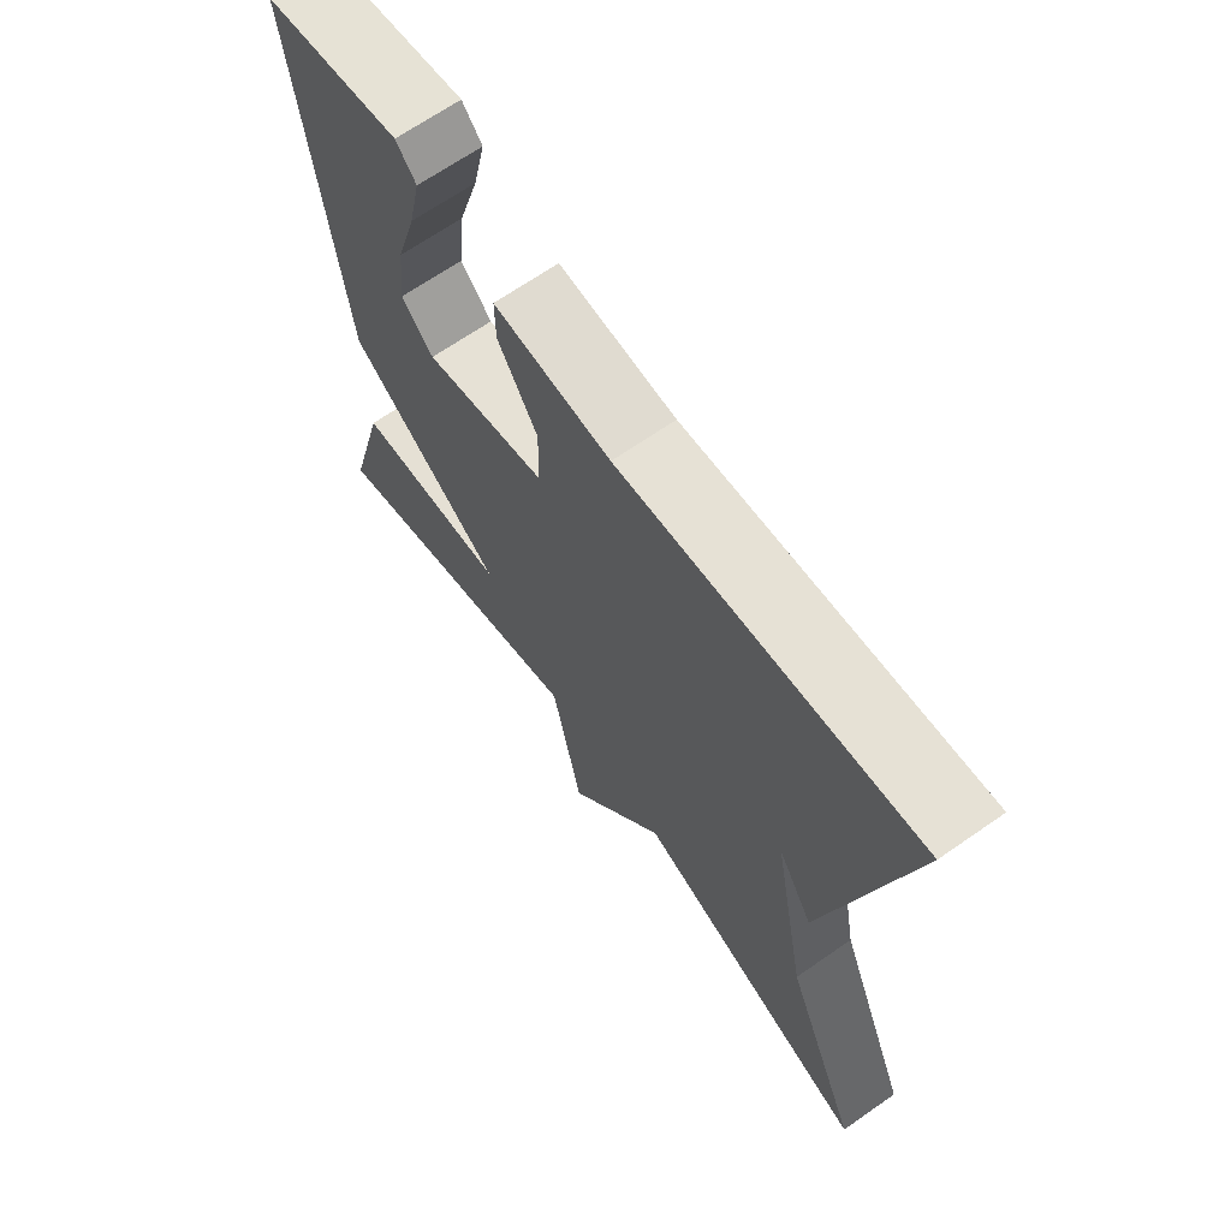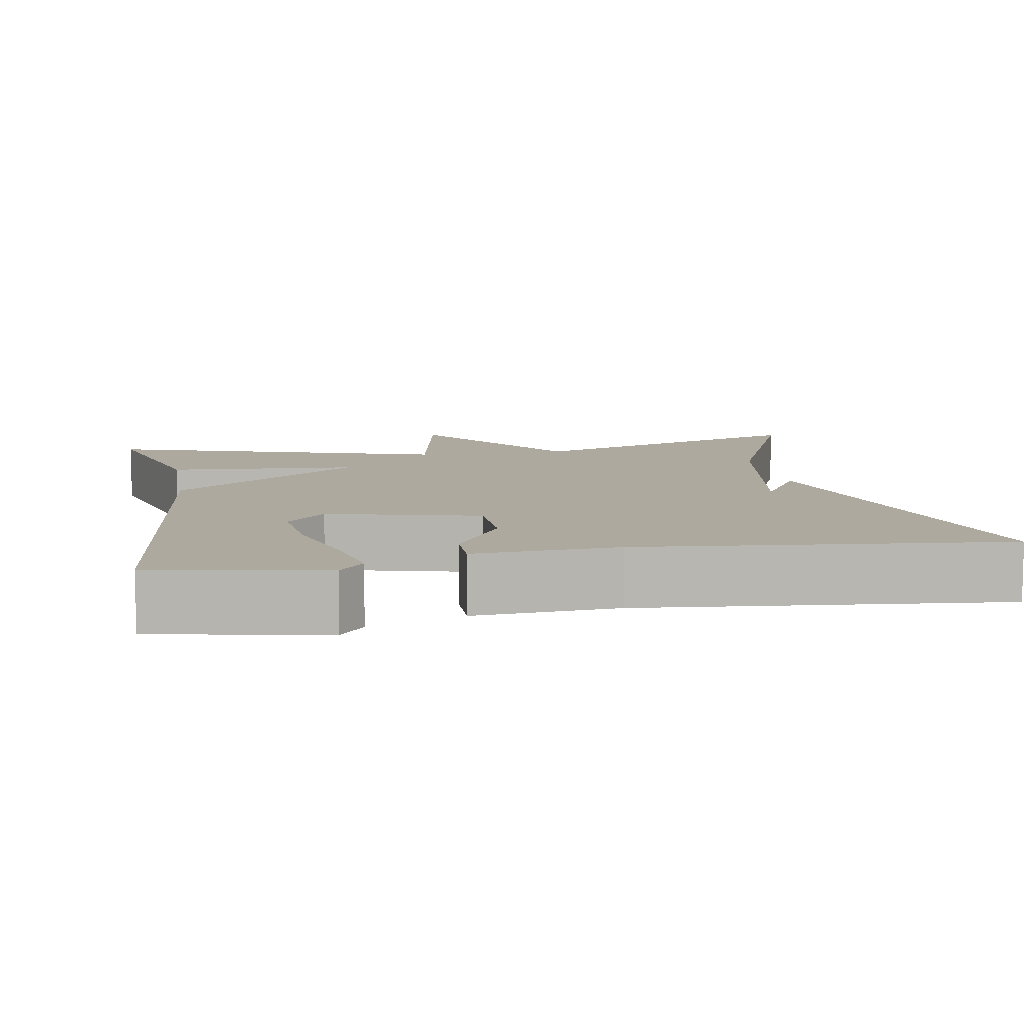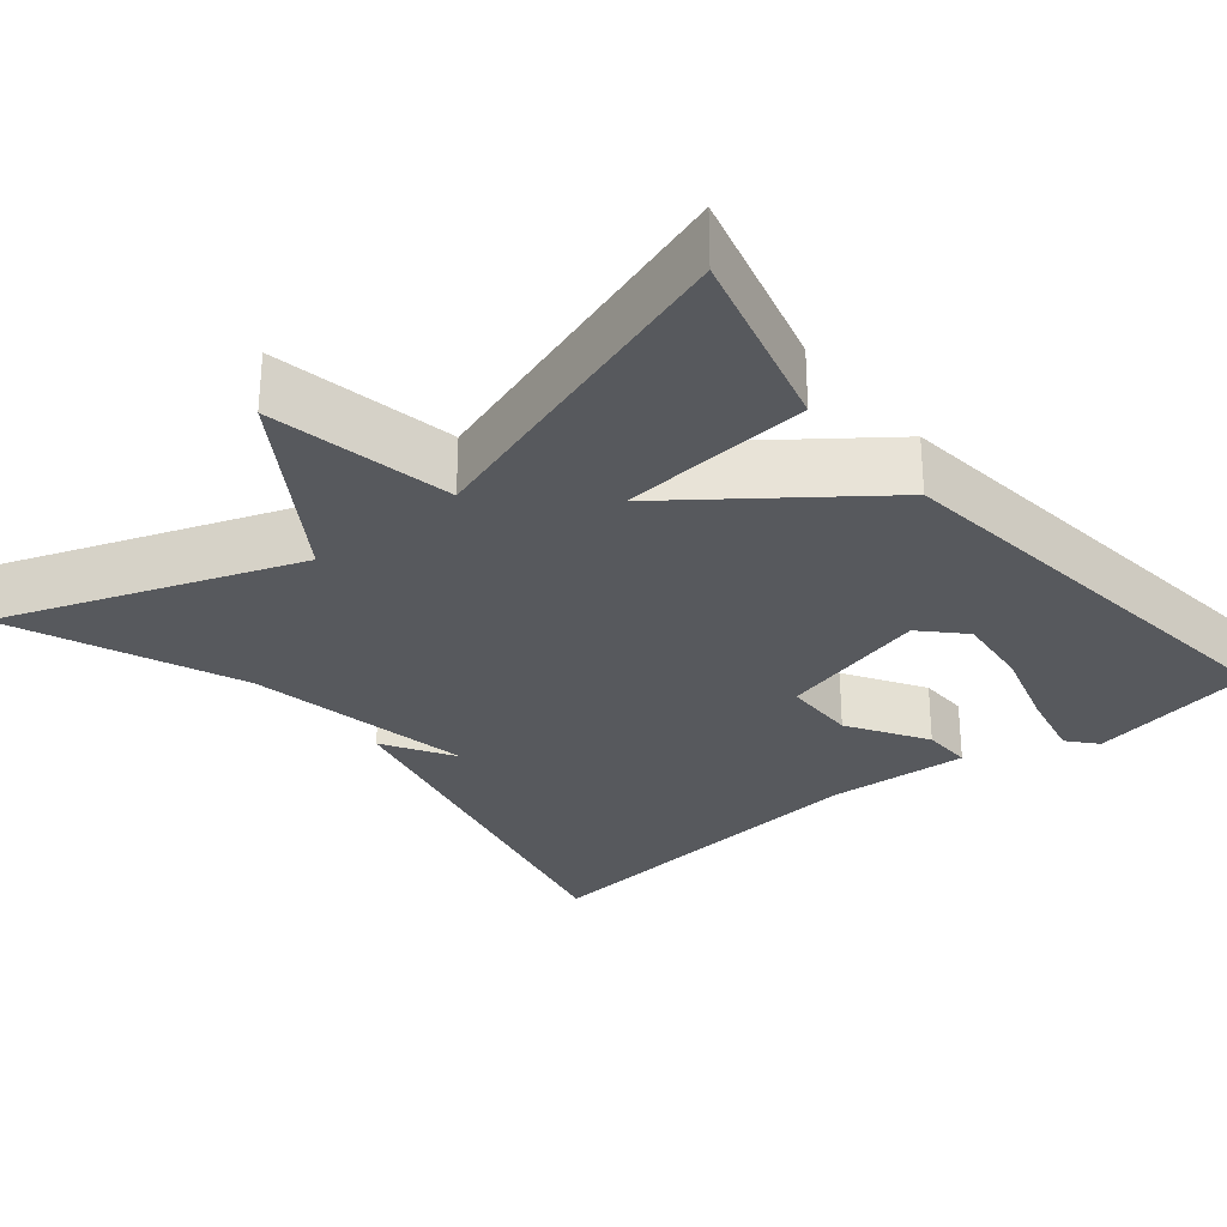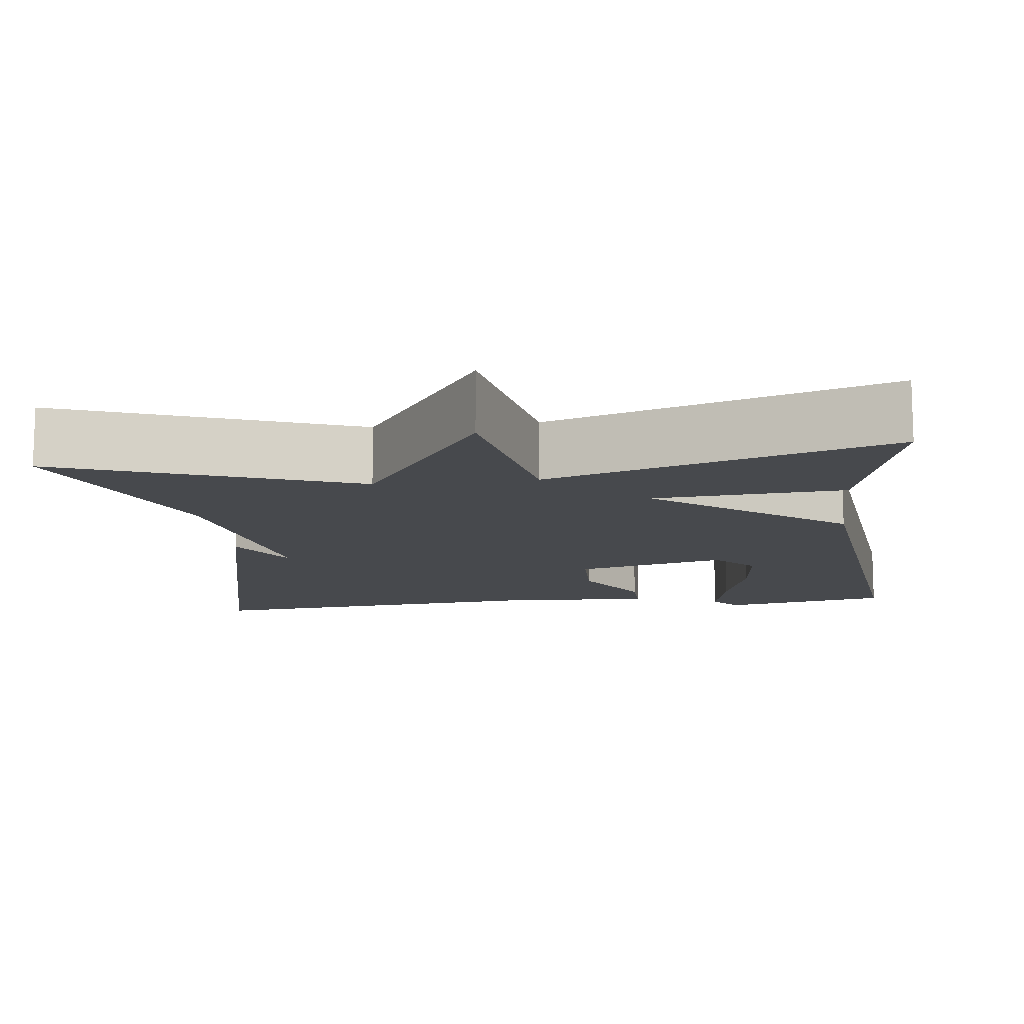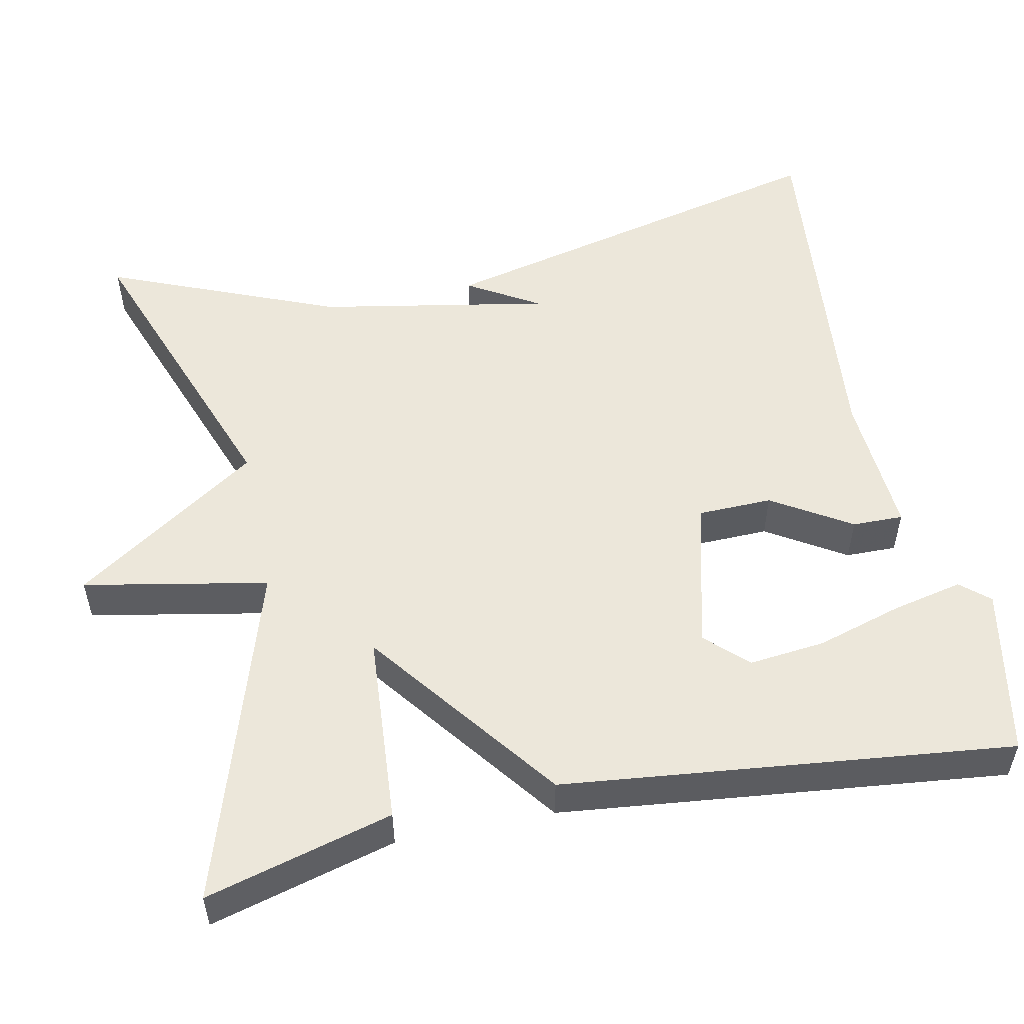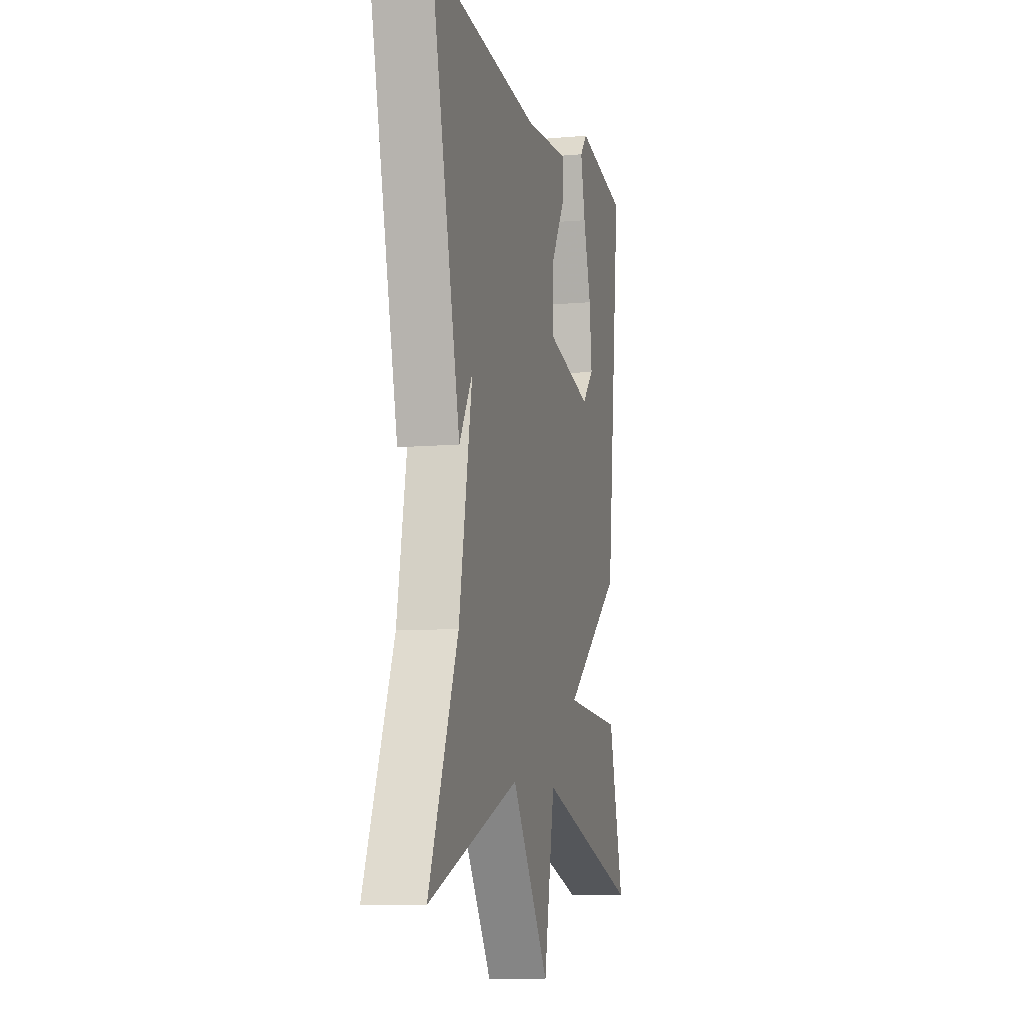
<metadata>
{"format":"obj","ext":"obj","renderer":"f3d","projection":"perspective","resolution":1024,"background":"white","views":[{"elev":67.5,"azim":55.1,"up":"+Z"},{"elev":9.1,"azim":-10.0,"up":"+Y"},{"elev":-29.3,"azim":-140.5,"up":"+Y"},{"elev":-12.2,"azim":-173.3,"up":"+Y"},{"elev":53.5,"azim":-101.8,"up":"+Y"},{"elev":-8.6,"azim":103.8,"up":"+Z"}]}
</metadata>
<code>
v 0.5 0.07 0.5
v 0.381 0.07 -0.011
v 0.327 0.07 0.079
v 0.381 0.07 -0.211
v 0.5 0.07 -0.5
v 0.128 0.07 -0.364
v -0.027 0.07 -0.596
v -0.072 0.07 -0.364
v -0.5 0.07 -0.5
v -0.437 0.07 -0.265
v -0.197 0.07 -0.247
v -0.437 0.07 -0.065
v -0.5 0.07 0.5
v -0.287 0.07 0.541
v -0.256 0.07 0.505
v -0.275 0.07 0.417
v -0.307 0.07 0.309
v -0.317 0.07 0.213
v -0.268 0.07 0.162
v -0.078 0.07 0.21
v -0.076 0.07 0.304
v -0.137 0.07 0.403
v -0.138 0.07 0.467
v 0.043 0.07 0.455
v 0.5 0 0.5
v 0.381 0 -0.011
v 0.327 0 0.079
v 0.381 0 -0.211
v 0.5 0 -0.5
v 0.128 0 -0.364
v -0.027 0 -0.596
v -0.072 0 -0.364
v -0.5 0 -0.5
v -0.437 0 -0.265
v -0.197 0 -0.247
v -0.437 0 -0.065
v -0.5 0 0.5
v -0.287 0 0.541
v -0.256 0 0.505
v -0.275 0 0.417
v -0.307 0 0.309
v -0.317 0 0.213
v -0.268 0 0.162
v -0.078 0 0.21
v -0.076 0 0.304
v -0.137 0 0.403
v -0.138 0 0.467
v 0.043 0 0.455
f 21 22 23 24
f 20 21 24 1
f 15 16 17
f 14 15 17
f 13 14 17
f 12 13 17
f 12 17 18
f 11 12 18 19
f 8 9 10 11
f 6 7 8
f 11 19 20
f 8 11 20
f 6 8 20
f 1 2 3
f 6 20 1 3
f 4 5 6
f 3 4 6
f 48 47 46 45
f 25 48 45 44
f 41 40 39
f 41 39 38
f 41 38 37
f 41 37 36
f 42 41 36
f 43 42 36 35
f 35 34 33 32
f 32 31 30
f 44 43 35
f 44 35 32
f 44 32 30
f 27 26 25
f 27 25 44 30
f 30 29 28
f 30 28 27
f 1 25 26 2
f 2 26 27 3
f 3 27 28 4
f 4 28 29 5
f 5 29 30 6
f 6 30 31 7
f 7 31 32 8
f 8 32 33 9
f 9 33 34 10
f 10 34 35 11
f 11 35 36 12
f 12 36 37 13
f 13 37 38 14
f 14 38 39 15
f 15 39 40 16
f 16 40 41 17
f 17 41 42 18
f 18 42 43 19
f 19 43 44 20
f 20 44 45 21
f 21 45 46 22
f 22 46 47 23
f 23 47 48 24
f 24 48 25 1

</code>
